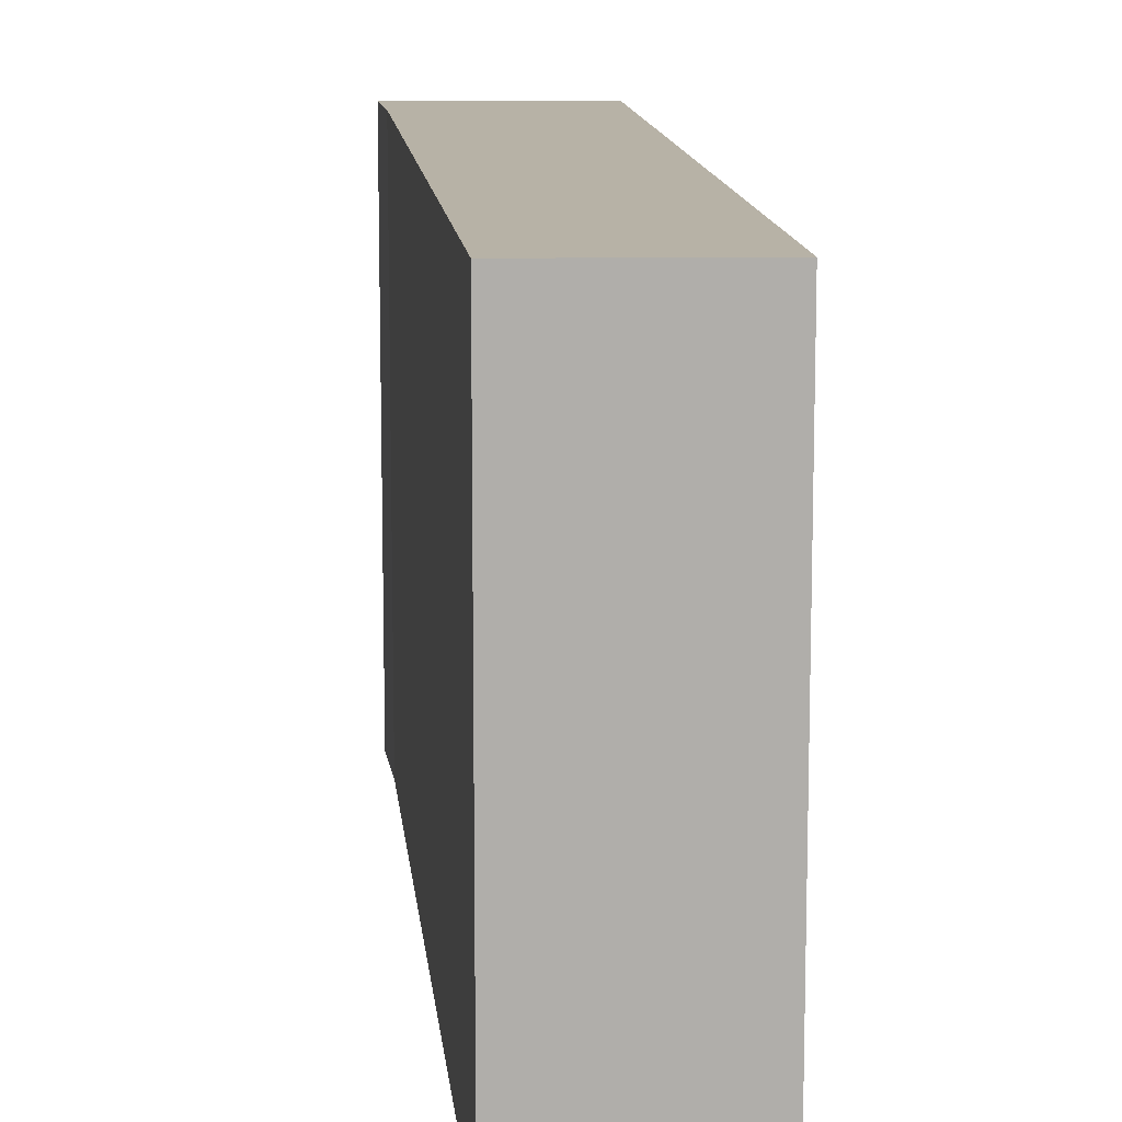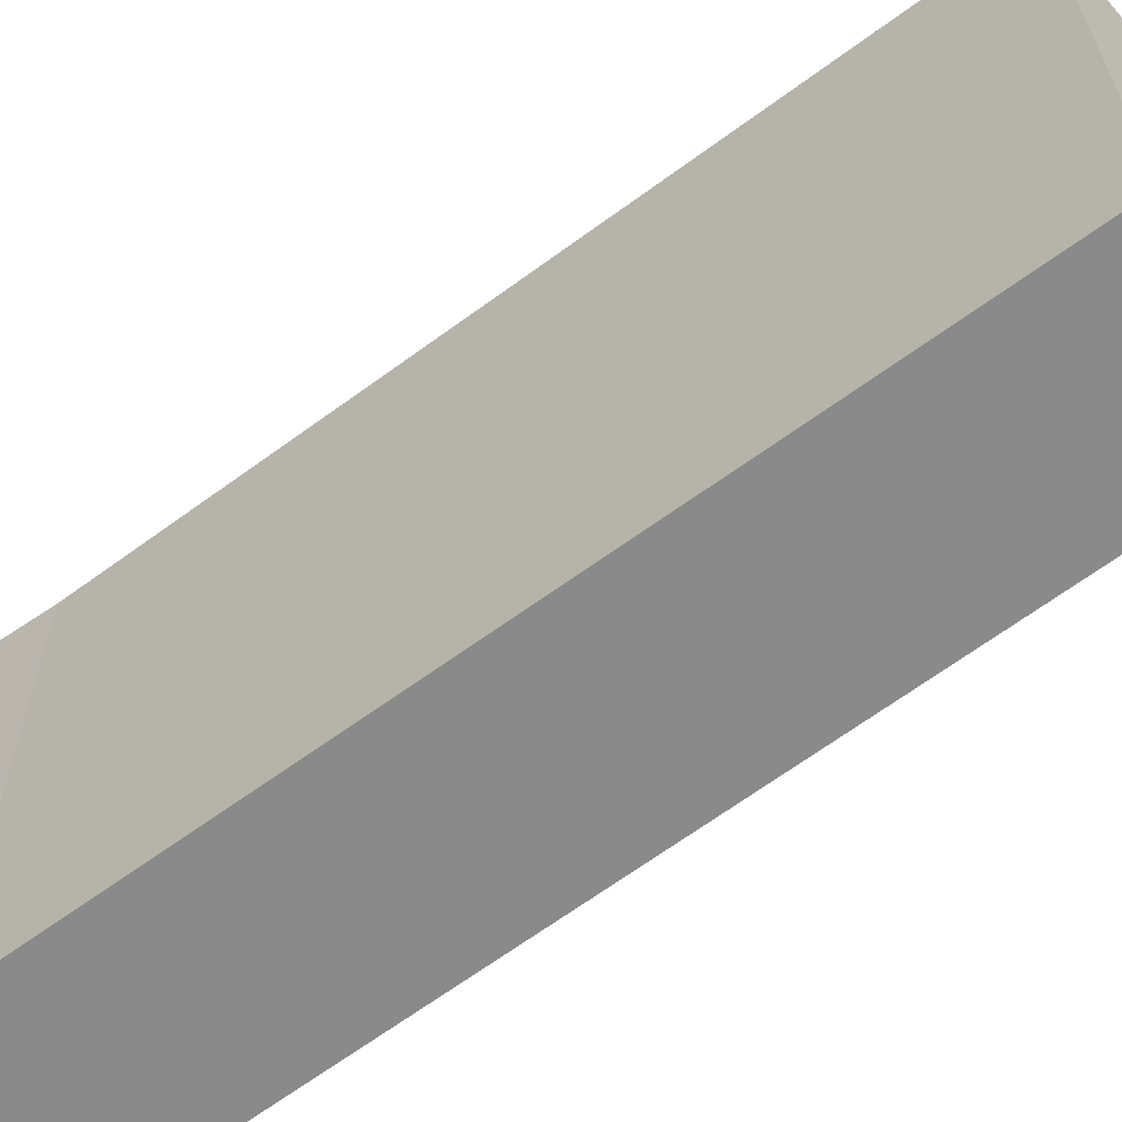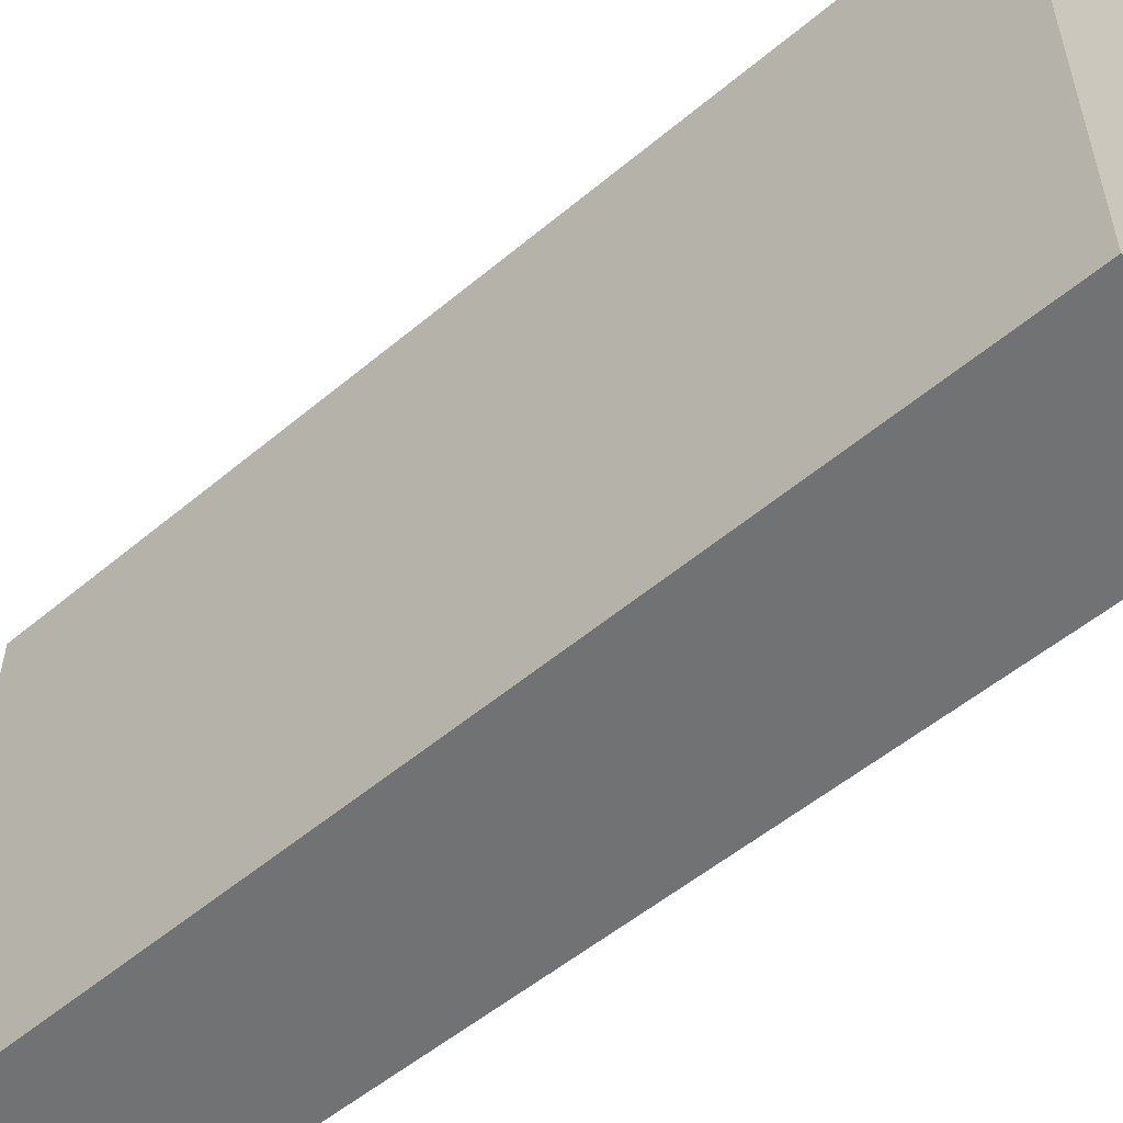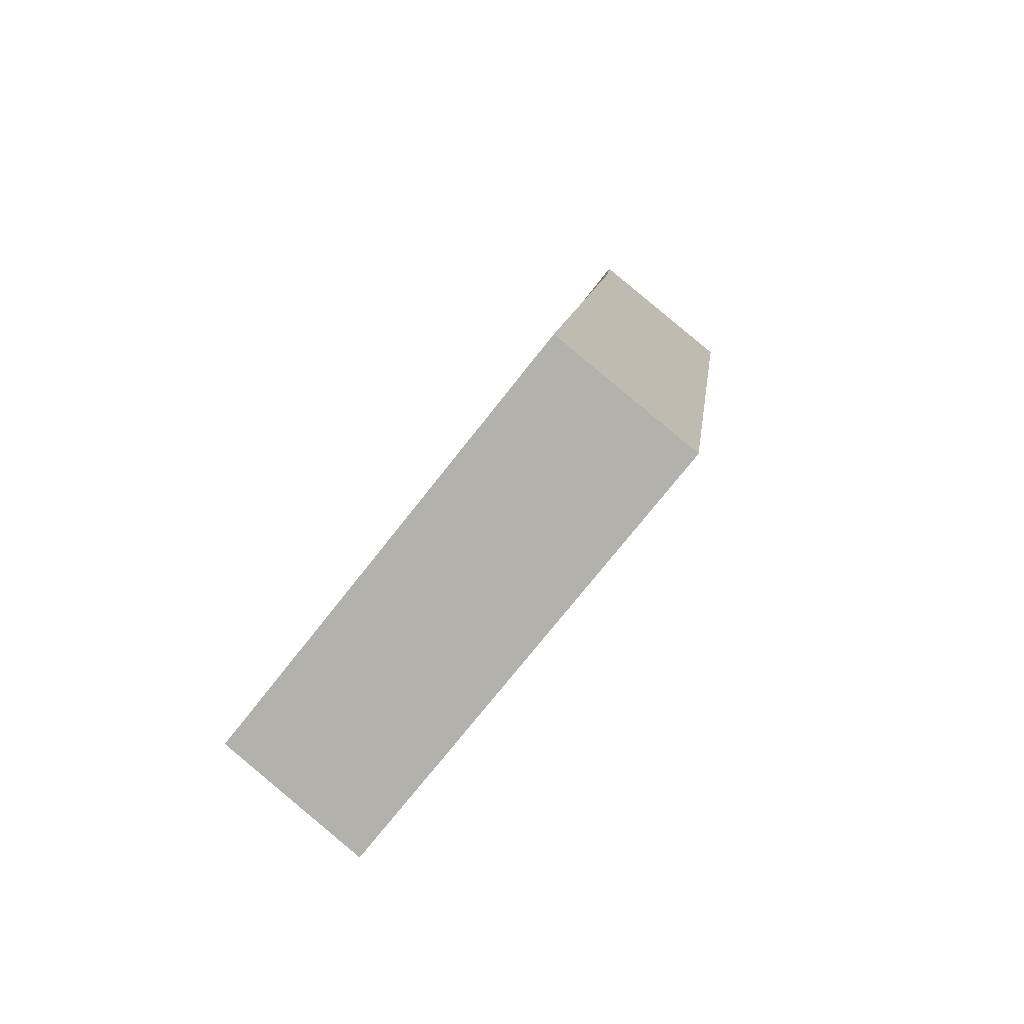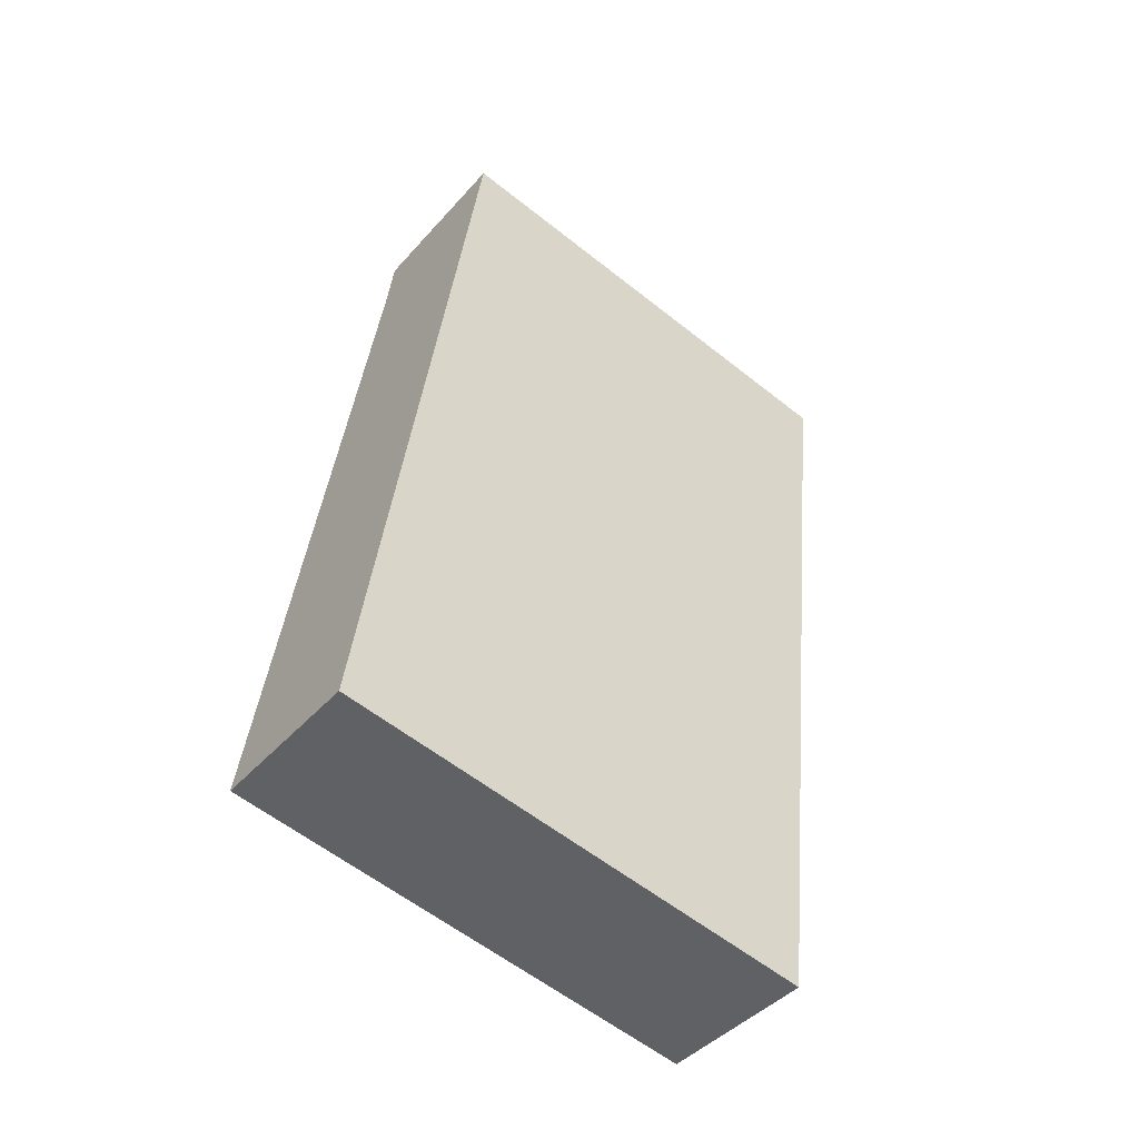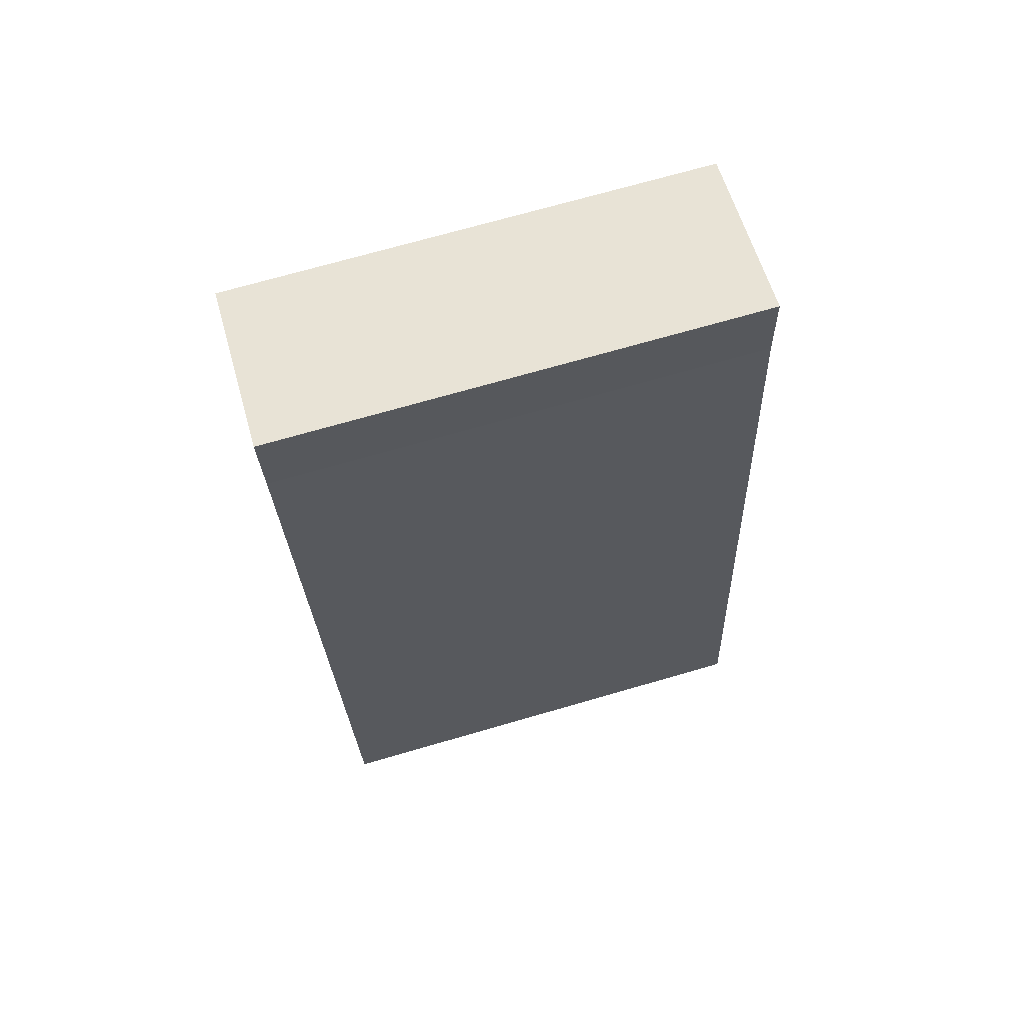
<metadata>
{"format":"obj","ext":"obj","renderer":"f3d","projection":"perspective","resolution":1024,"background":"white","views":[{"elev":12.4,"azim":166.5,"up":"+Y"},{"elev":-63.4,"azim":118.9,"up":"+Y"},{"elev":-55.6,"azim":-57.2,"up":"+Y"},{"elev":-74.1,"azim":141.8,"up":"+Z"},{"elev":-59.1,"azim":-129.2,"up":"+Z"},{"elev":71.6,"azim":73.9,"up":"+Z"}]}
</metadata>
<code>
v 3.045 -0.1123 -2.964
v 3.03 -0.1123 -2.863
v 3.05 -0.1123 -2.858
v 3.051 -0.1123 -2.867
v 3.064 -0.1123 -2.961
v 3.05 -0.1686 -2.858
v 3.03 -0.1686 -2.863
v 3.045 -0.1686 -2.964
v 3.051 -0.1686 -2.867
v 3.064 -0.1686 -2.961
v 3.05 -0.1686 -2.858
v 3.051 -0.1686 -2.867
v 3.051 -0.1123 -2.867
v 3.05 -0.1123 -2.858
v 3.044 -0.1686 -2.86
v 3.05 -0.1686 -2.858
v 3.05 -0.1123 -2.858
v 3.044 -0.1123 -2.86
v 3.03 -0.1686 -2.863
v 3.044 -0.1686 -2.86
v 3.044 -0.1123 -2.86
v 3.03 -0.1123 -2.863
v 3.045 -0.1686 -2.964
v 3.03 -0.1686 -2.863
v 3.03 -0.1123 -2.863
v 3.045 -0.1123 -2.964
v 3.064 -0.1686 -2.961
v 3.045 -0.1686 -2.964
v 3.045 -0.1123 -2.964
v 3.064 -0.1123 -2.961
v 3.051 -0.1686 -2.867
v 3.064 -0.1686 -2.961
v 3.064 -0.1123 -2.961
v 3.051 -0.1123 -2.867
f 1 2 3
f 1 3 4
f 5 1 4
f 6 7 8
f 9 6 8
f 10 9 8
f 11 12 13
f 11 13 14
f 15 16 17
f 15 17 18
f 19 20 21
f 19 21 22
f 23 24 25
f 23 25 26
f 27 28 29
f 27 29 30
f 31 32 33
f 31 33 34

</code>
